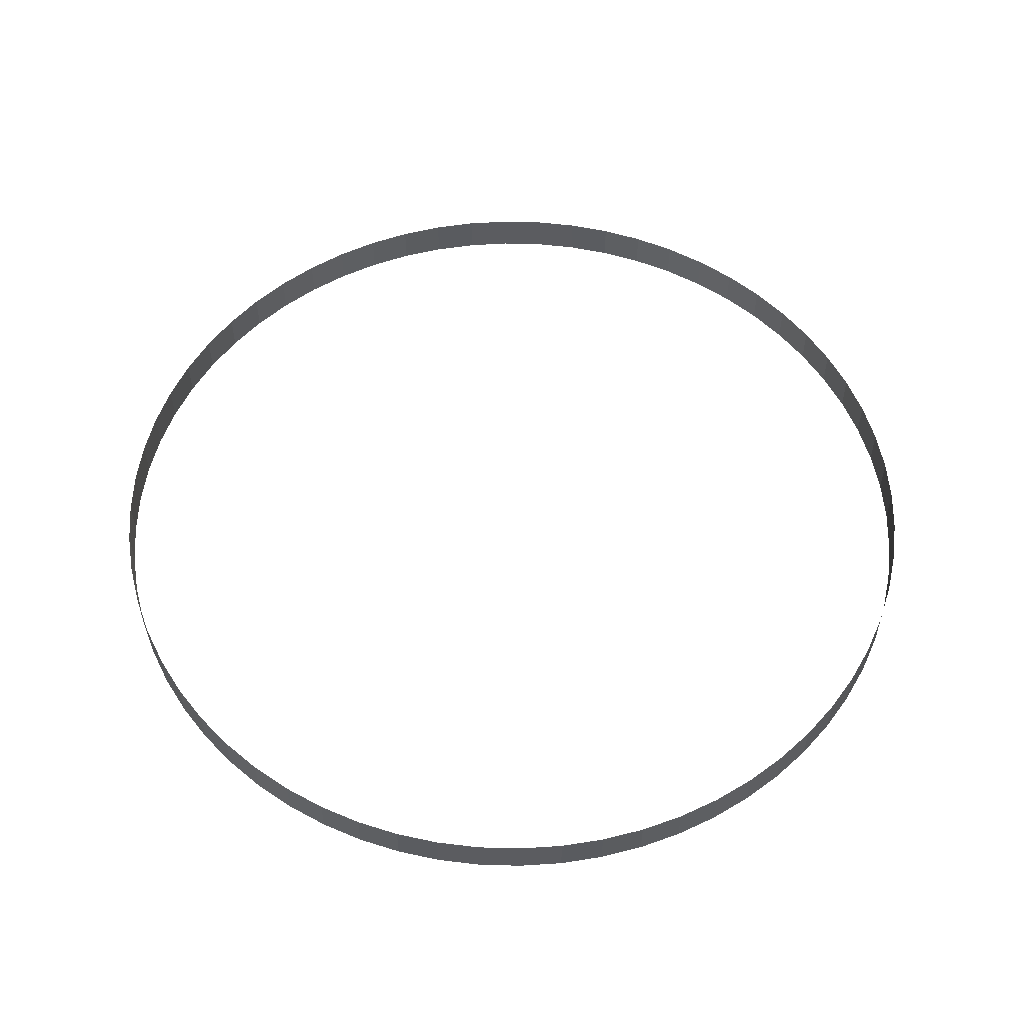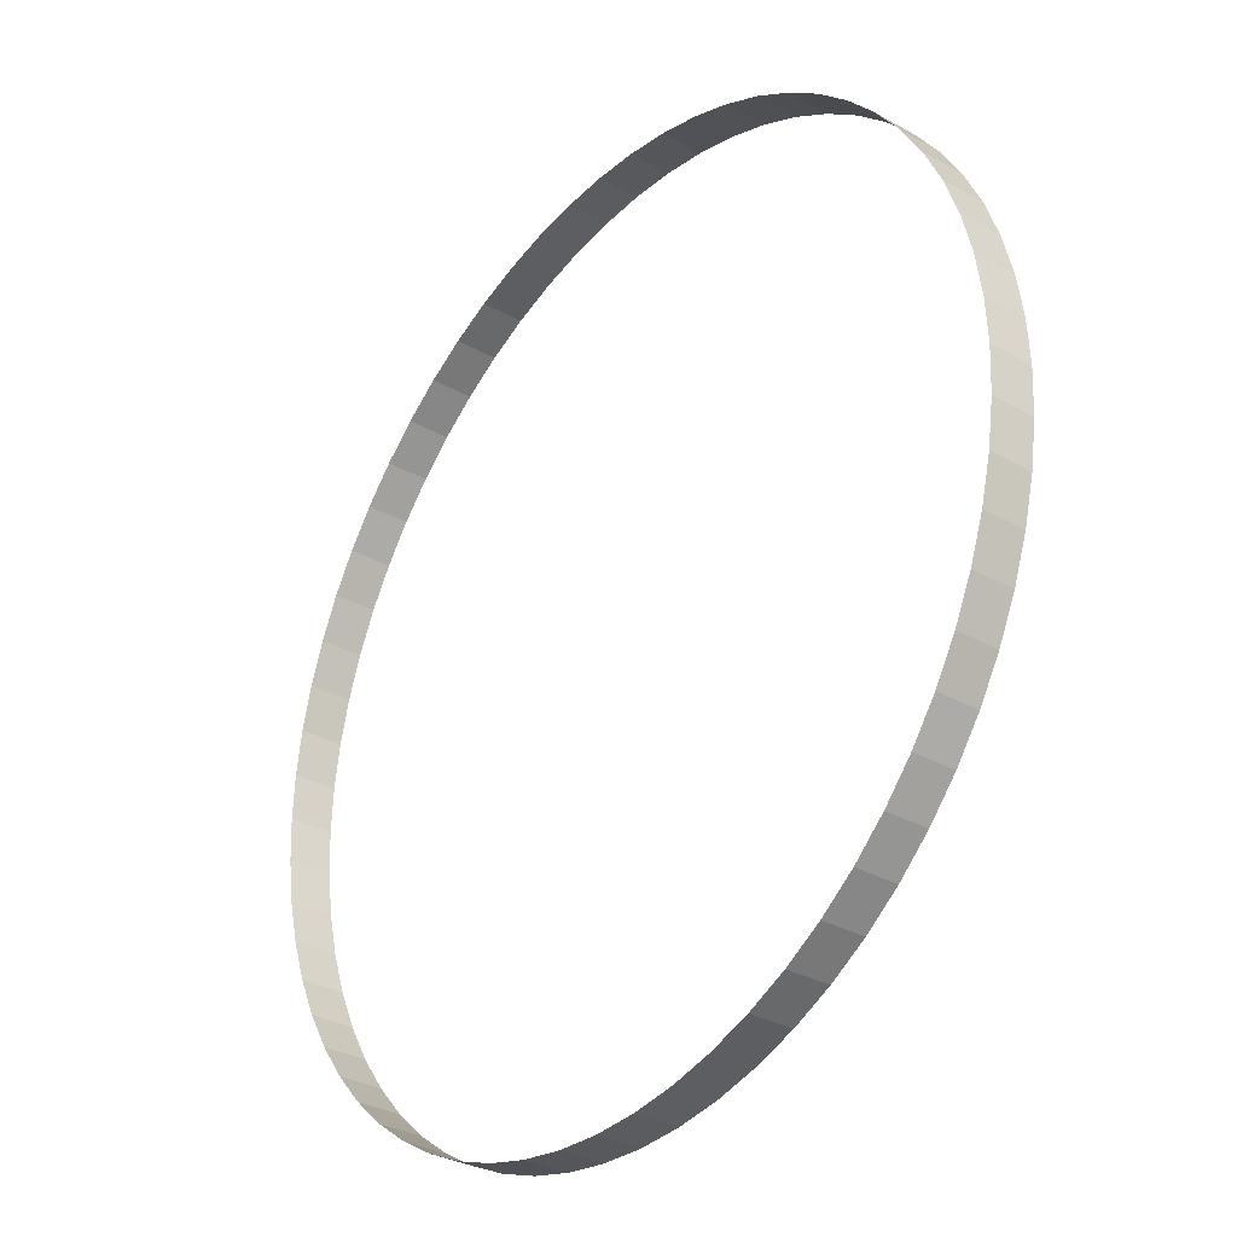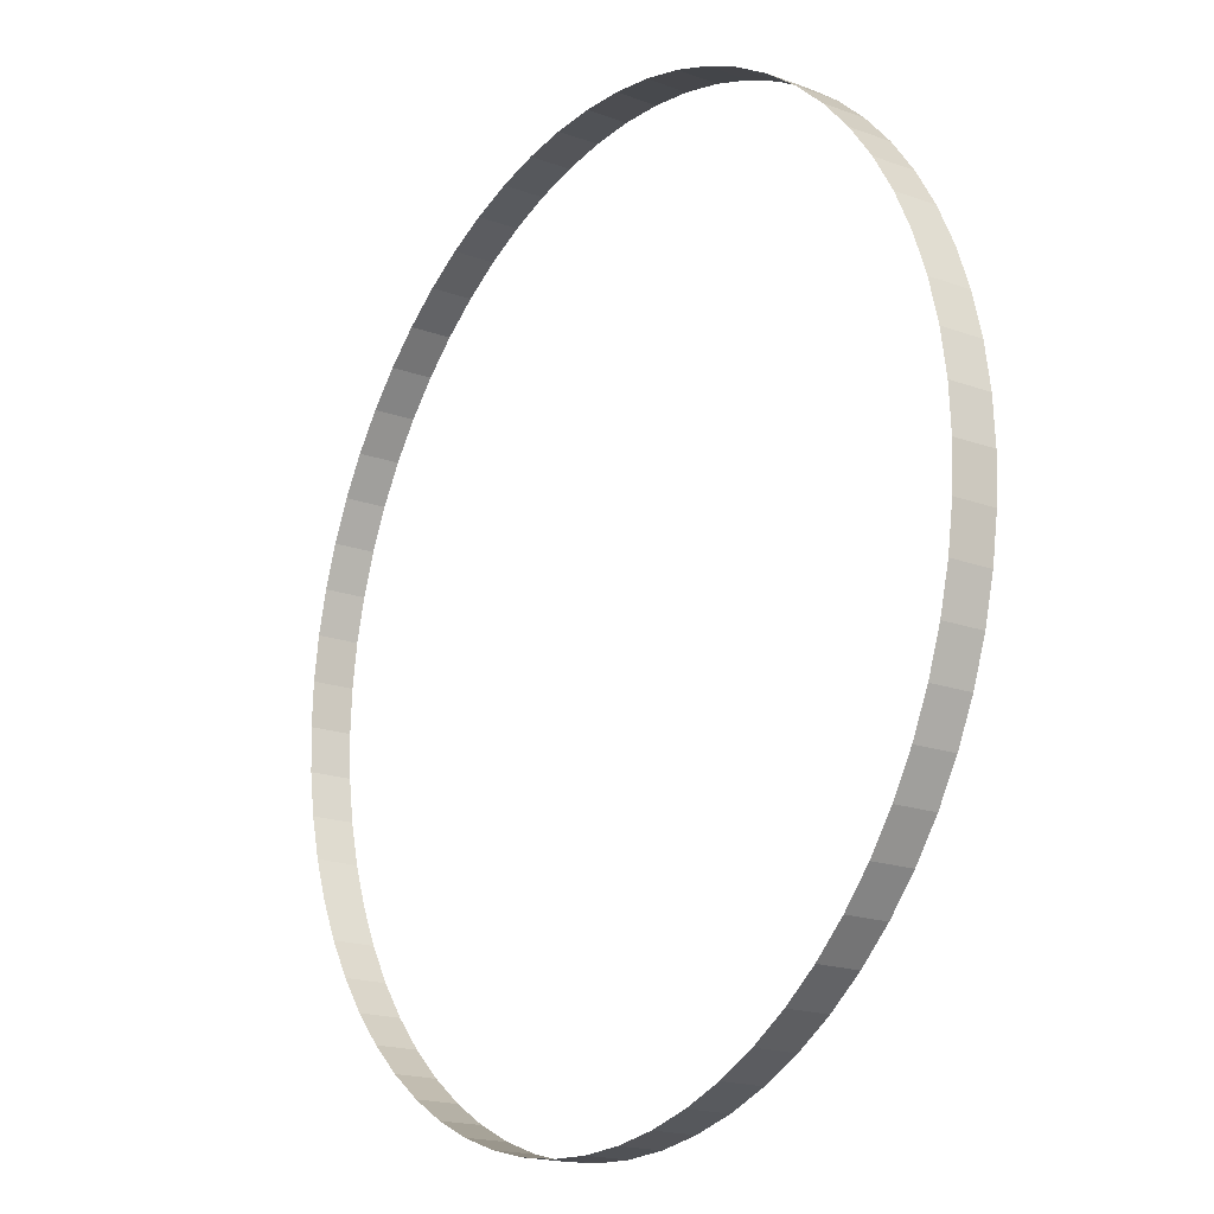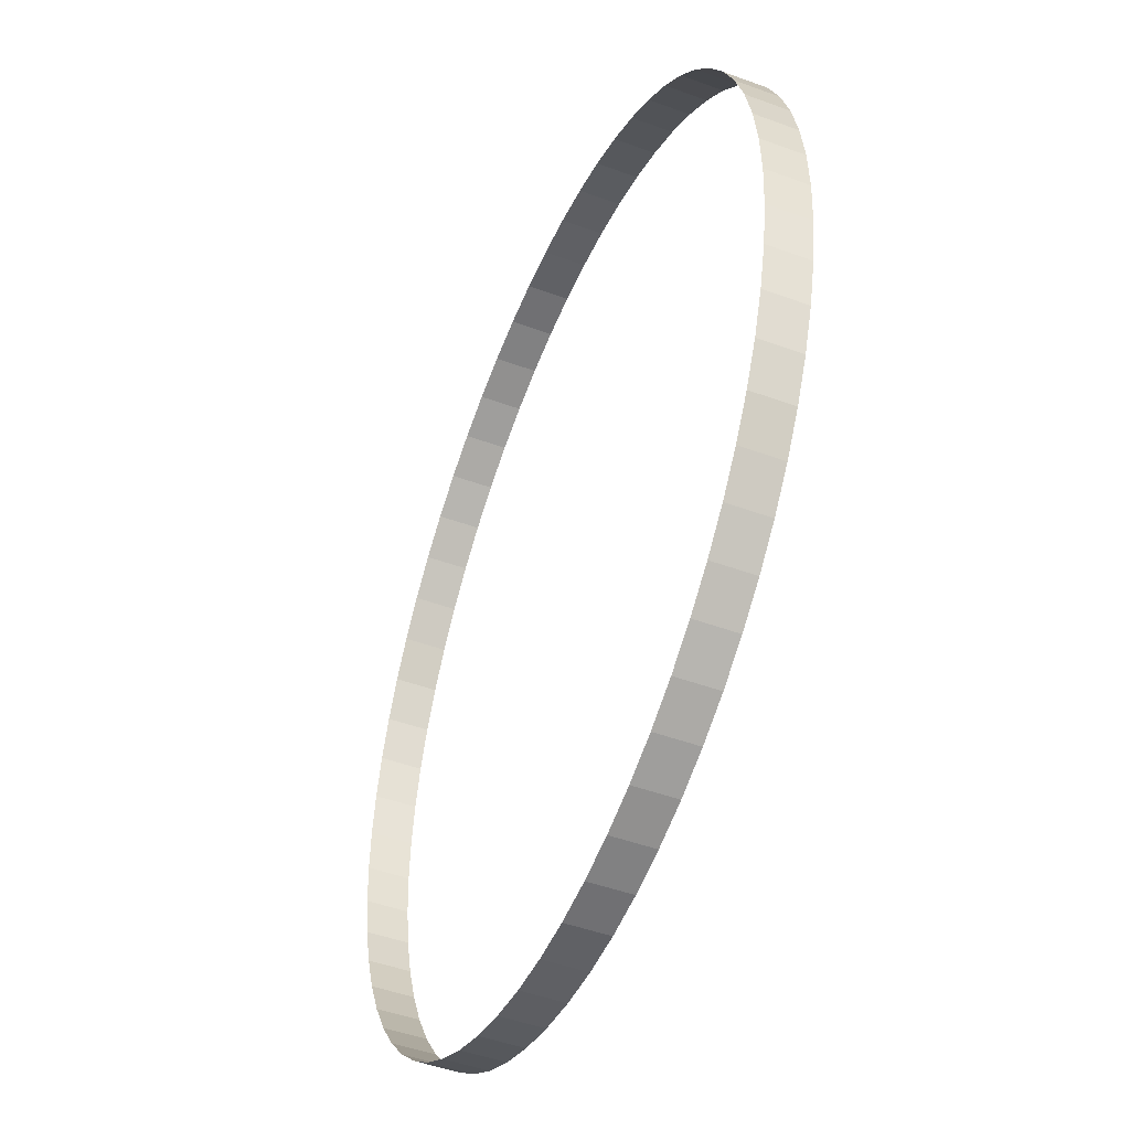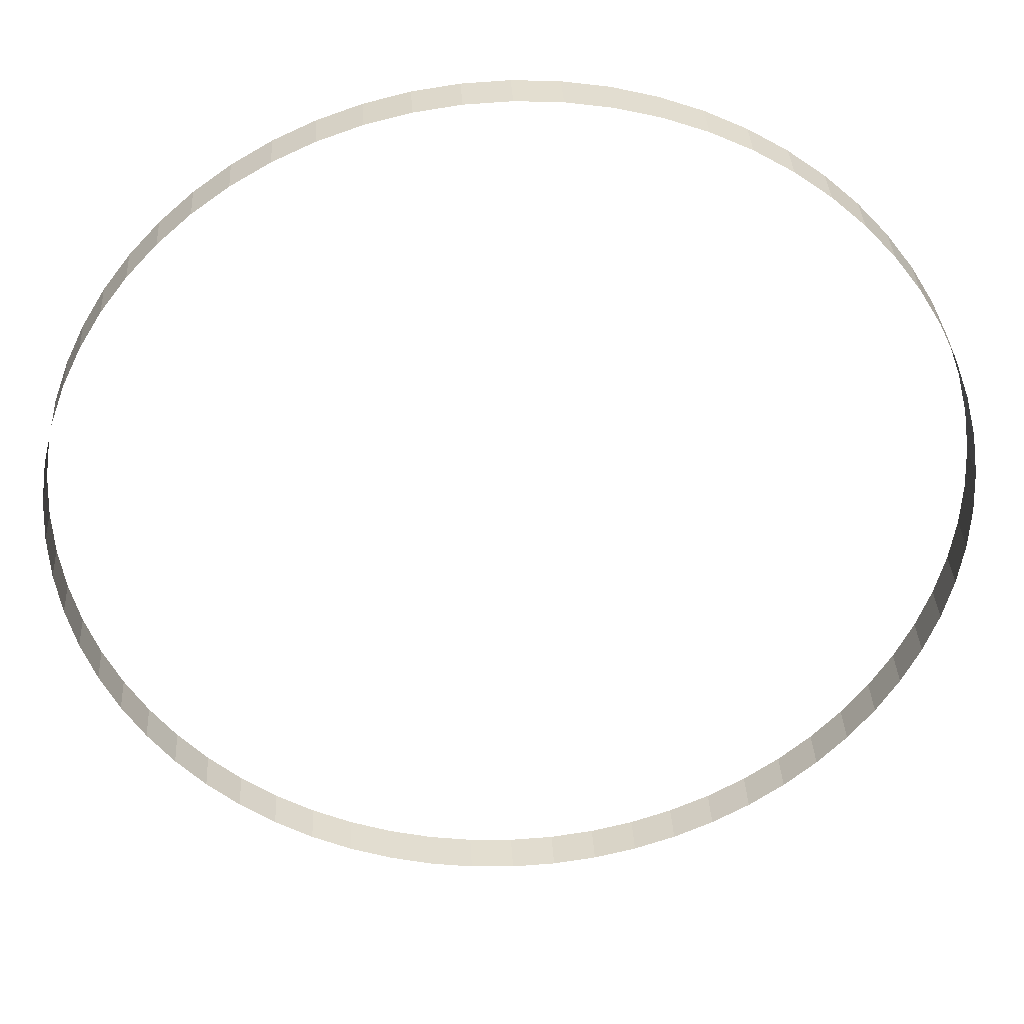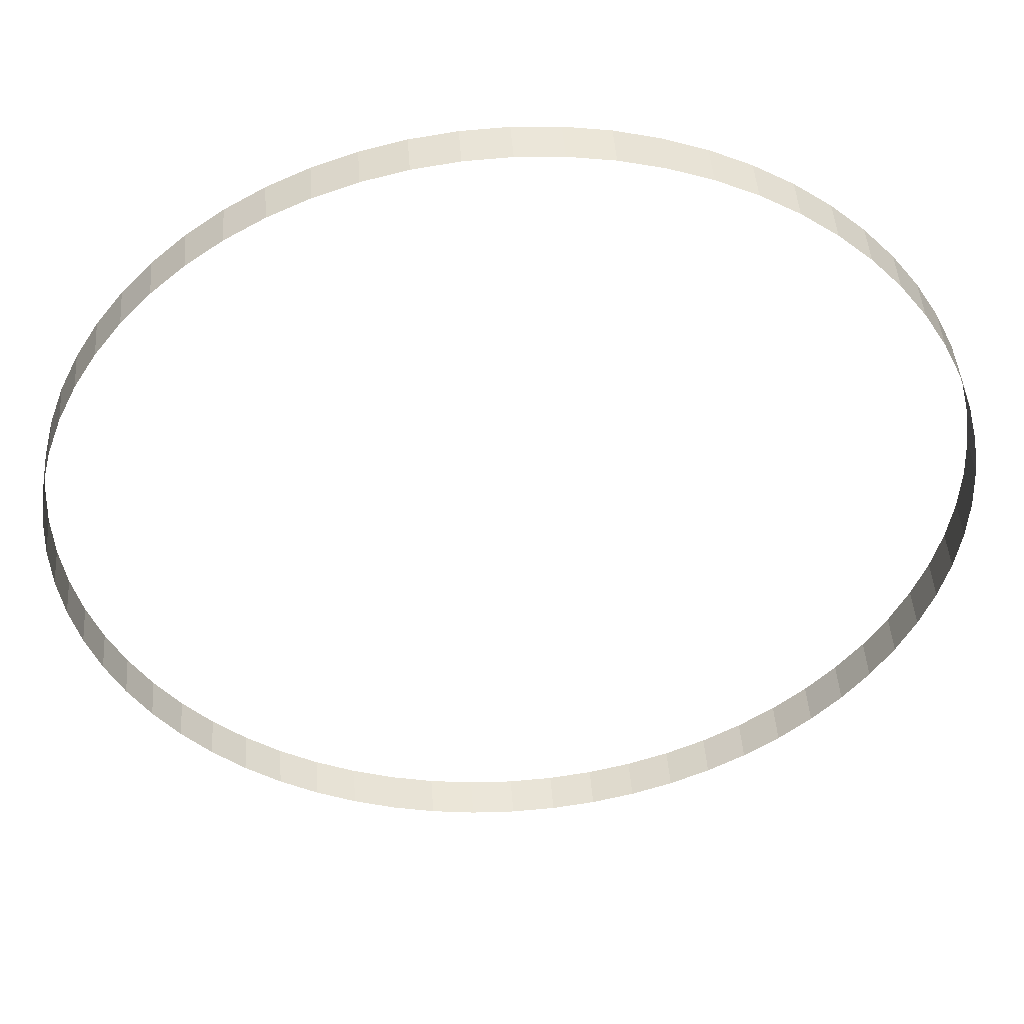
<metadata>
{"format":"obj","ext":"obj","renderer":"f3d","projection":"perspective","resolution":1024,"background":"white","views":[{"elev":54.8,"azim":4.5,"up":"+Y"},{"elev":-32.0,"azim":51.8,"up":"+Z"},{"elev":-18.4,"azim":54.8,"up":"+Z"},{"elev":-47.0,"azim":-112.7,"up":"+Z"},{"elev":35.2,"azim":-3.1,"up":"+Z"},{"elev":45.8,"azim":175.9,"up":"+Z"}]}
</metadata>
<code>
o Sphere
v 0.09755 0.04624 -0.9904
v 0.09755 -0.04624 -0.9904
v 0.1942 0.04624 -0.9761
v 0.1942 -0.04624 -0.9761
v 0.2889 0.04624 -0.9523
v 0.2889 -0.04624 -0.9523
v 0.3808 0.04624 -0.9194
v 0.3808 -0.04624 -0.9194
v 0.4691 0.04624 -0.8777
v 0.4691 -0.04624 -0.8777
v 0.5529 0.04624 -0.8275
v 0.5529 -0.04624 -0.8275
v 0.6313 0.04624 -0.7693
v 0.6313 -0.04624 -0.7693
v 0.7037 0.04624 -0.7037
v 0.7037 -0.04624 -0.7037
v 0.7693 0.04624 -0.6313
v 0.7693 -0.04624 -0.6313
v 0.8275 0.04624 -0.5529
v 0.8275 -0.04624 -0.5529
v 0.8777 0.04624 -0.4691
v 0.8777 -0.04624 -0.4691
v 0.9194 0.04624 -0.3808
v 0.9194 -0.04624 -0.3808
v 0.9523 0.04624 -0.2889
v 0.9523 -0.04624 -0.2889
v 0.9761 0.04624 -0.1941
v 0.9761 -0.04624 -0.1941
v 0.9904 0.04624 -0.09754
v 0.9904 -0.04624 -0.09754
v 0.9952 0.04624 1e-06
v 0.9952 -0.04624 1e-06
v 0.9904 0.04624 0.09755
v 0.9904 -0.04624 0.09755
v 0.9761 0.04624 0.1942
v 0.9761 -0.04624 0.1942
v 0.9523 0.04624 0.2889
v 0.9523 -0.04624 0.2889
v 0.9194 0.04624 0.3808
v 0.9194 -0.04624 0.3808
v 0.8777 0.04624 0.4691
v 0.8777 -0.04624 0.4691
v 0.8275 0.04624 0.5529
v 0.8275 -0.04624 0.5529
v 0.7693 0.04624 0.6313
v 0.7693 -0.04624 0.6313
v 0.7037 0.04624 0.7037
v 0.7037 -0.04624 0.7037
v 0.6313 0.04624 0.7693
v 0.6313 -0.04624 0.7693
v 0.5529 0.04624 0.8275
v 0.5529 -0.04624 0.8275
v 0.4691 0.04624 0.8777
v 0.4691 -0.04624 0.8777
v 0.3808 0.04624 0.9194
v 0.3808 -0.04624 0.9194
v 0.2889 0.04624 0.9523
v 0.2889 -0.04624 0.9523
v 0.1942 0.04624 0.9761
v 0.1942 -0.04624 0.9761
v 0.09755 0.04624 0.9904
v 0.09755 -0.04624 0.9904
v 0 0.04624 0.9952
v 0 -0.04624 0.9952
v -0.09755 0.04624 0.9904
v -0.09755 -0.04624 0.9904
v -0.1942 0.04624 0.9761
v -0.1942 -0.04624 0.9761
v -0.2889 0.04624 0.9523
v -0.2889 -0.04624 0.9523
v -0.3808 0.04624 0.9194
v -0.3808 -0.04624 0.9194
v -0.4691 0.04624 0.8777
v -0.4691 -0.04624 0.8777
v -0.5529 0.04624 0.8275
v -0.5529 -0.04624 0.8275
v -0.6313 0.04624 0.7693
v -0.6313 -0.04624 0.7693
v -0.7037 0.04624 0.7037
v -0.7037 -0.04624 0.7037
v -0.7693 0.04624 0.6313
v -0.7693 -0.04624 0.6313
v -0.8275 0.04624 0.5529
v -0.8275 -0.04624 0.5529
v -0.8777 0.04624 0.4691
v -0.8777 -0.04624 0.4691
v -0.9194 0.04624 0.3808
v -0.9194 -0.04624 0.3808
v -0.9523 0.04624 0.2889
v -0.9523 -0.04624 0.2889
v -0.9761 0.04624 0.1942
v -0.9761 -0.04624 0.1942
v -0.9904 0.04624 0.09755
v -0.9904 -0.04624 0.09755
v -0.9952 0.04624 1e-06
v -0.9952 -0.04624 1e-06
v -0.9904 0.04624 -0.09755
v -0.9904 -0.04624 -0.09755
v -0.9761 0.04624 -0.1941
v -0.9761 -0.04624 -0.1941
v -0.9523 0.04624 -0.2889
v -0.9523 -0.04624 -0.2889
v -0.9194 0.04624 -0.3808
v -0.9194 -0.04624 -0.3808
v -0.8777 0.04624 -0.4691
v -0.8777 -0.04624 -0.4691
v -0.8275 0.04624 -0.5529
v -0.8275 -0.04624 -0.5529
v -0.7693 0.04624 -0.6313
v -0.7693 -0.04624 -0.6313
v -0.7037 0.04624 -0.7037
v -0.7037 -0.04624 -0.7037
v -0.6313 0.04624 -0.7693
v -0.6313 -0.04624 -0.7693
v -0.5529 0.04624 -0.8275
v -0.5529 -0.04624 -0.8275
v -0.4691 0.04624 -0.8777
v -0.4691 -0.04624 -0.8777
v -0.3808 0.04624 -0.9194
v -0.3808 -0.04624 -0.9194
v -0.2889 0.04624 -0.9523
v -0.2889 -0.04624 -0.9523
v -0.1942 0.04624 -0.9761
v -0.1942 -0.04624 -0.9761
v -0.09755 0.04624 -0.9904
v -0.09755 -0.04624 -0.9904
v 0 0.04624 -0.9952
v 0 -0.04624 -0.9952
f 3 5 6 4
f 6 5 7 8
f 8 7 9 10
f 10 9 11 12
f 12 11 13 14
f 14 13 15 16
f 16 15 17 18
f 18 17 19 20
f 20 19 21 22
f 22 21 23 24
f 24 23 25 26
f 26 25 27 28
f 28 27 29 30
f 30 29 31 32
f 32 31 33 34
f 34 33 35 36
f 36 35 37 38
f 38 37 39 40
f 40 39 41 42
f 42 41 43 44
f 43 45 46 44
f 46 45 47 48
f 48 47 49 50
f 50 49 51 52
f 52 51 53 54
f 54 53 55 56
f 56 55 57 58
f 58 57 59 60
f 60 59 61 62
f 61 63 64 62
f 64 63 65 66
f 66 65 67 68
f 68 67 69 70
f 70 69 71 72
f 72 71 73 74
f 74 73 75 76
f 75 77 78 76
f 78 77 79 80
f 80 79 81 82
f 82 81 83 84
f 84 83 85 86
f 86 85 87 88
f 88 87 89 90
f 90 89 91 92
f 92 91 93 94
f 94 93 95 96
f 96 95 97 98
f 98 97 99 100
f 100 99 101 102
f 102 101 103 104
f 104 103 105 106
f 106 105 107 108
f 108 107 109 110
f 110 109 111 112
f 111 113 114 112
f 114 113 115 116
f 116 115 117 118
f 118 117 119 120
f 120 119 121 122
f 122 121 123 124
f 124 123 125 126
f 126 125 127 128
f 2 1 3 4
f 128 127 1 2

</code>
